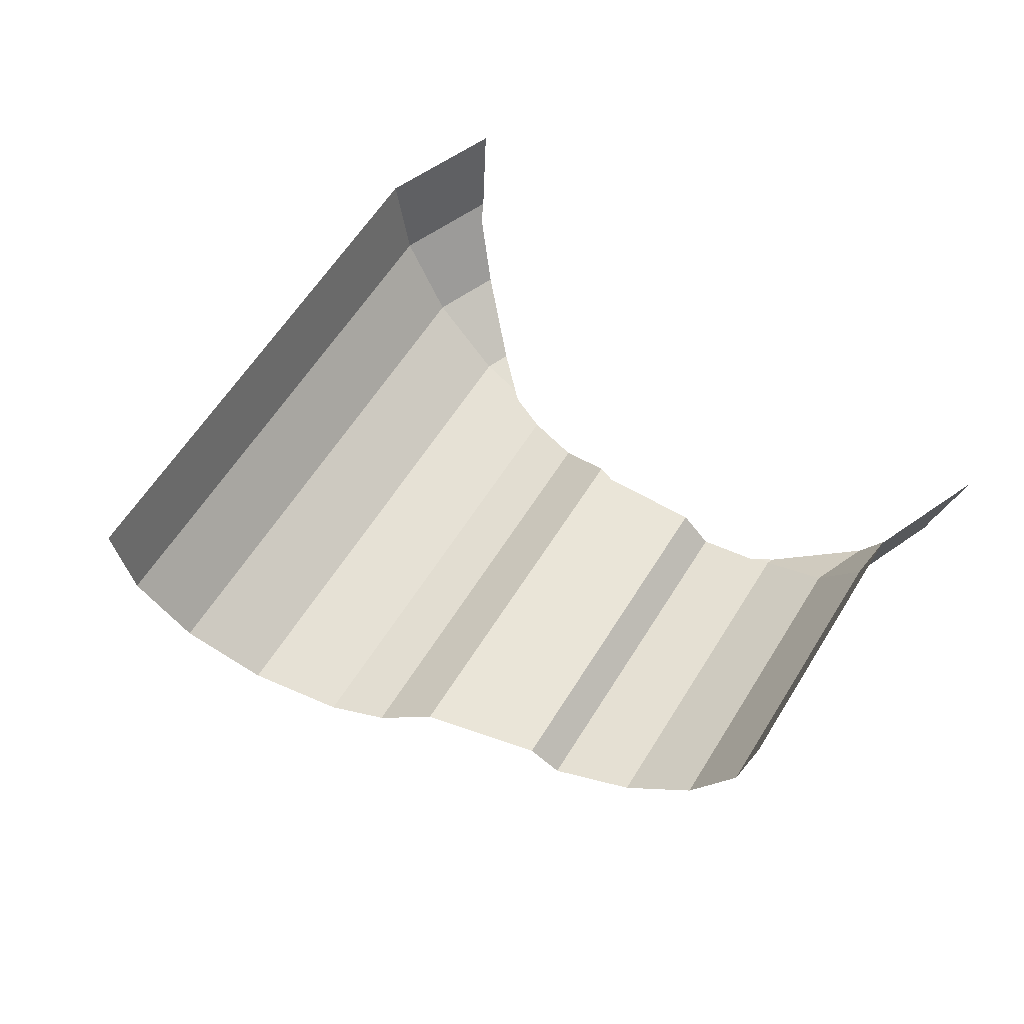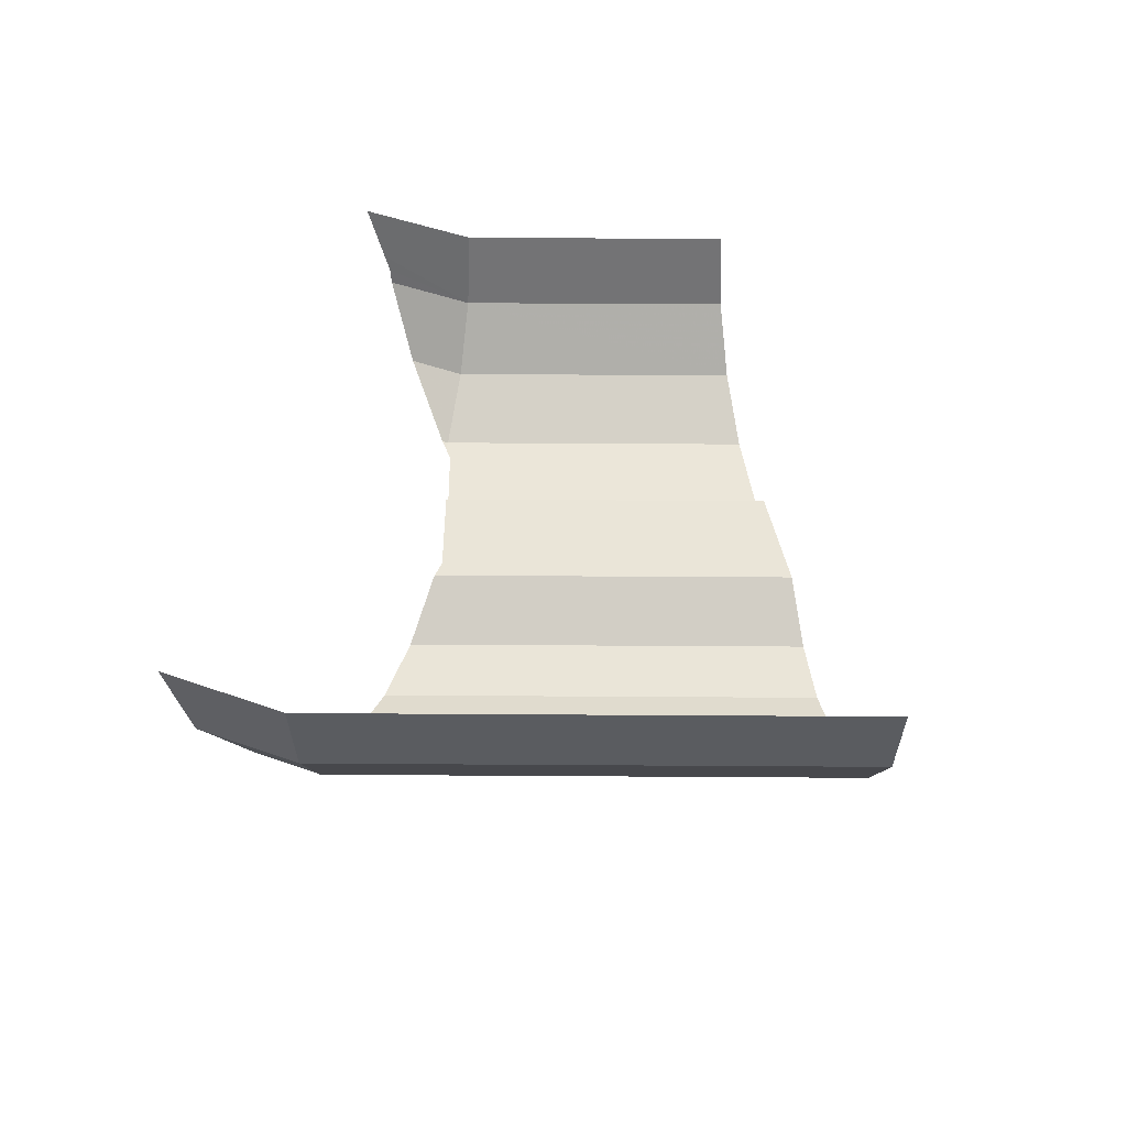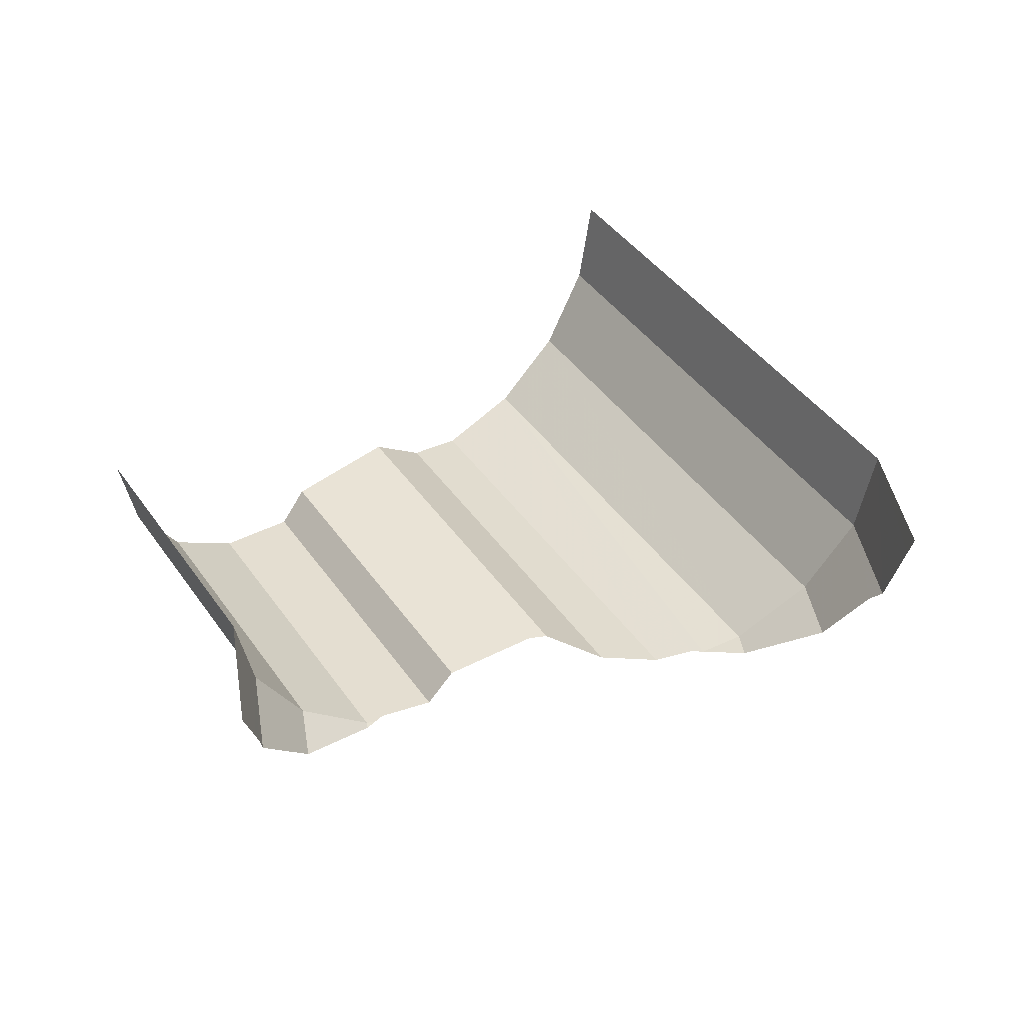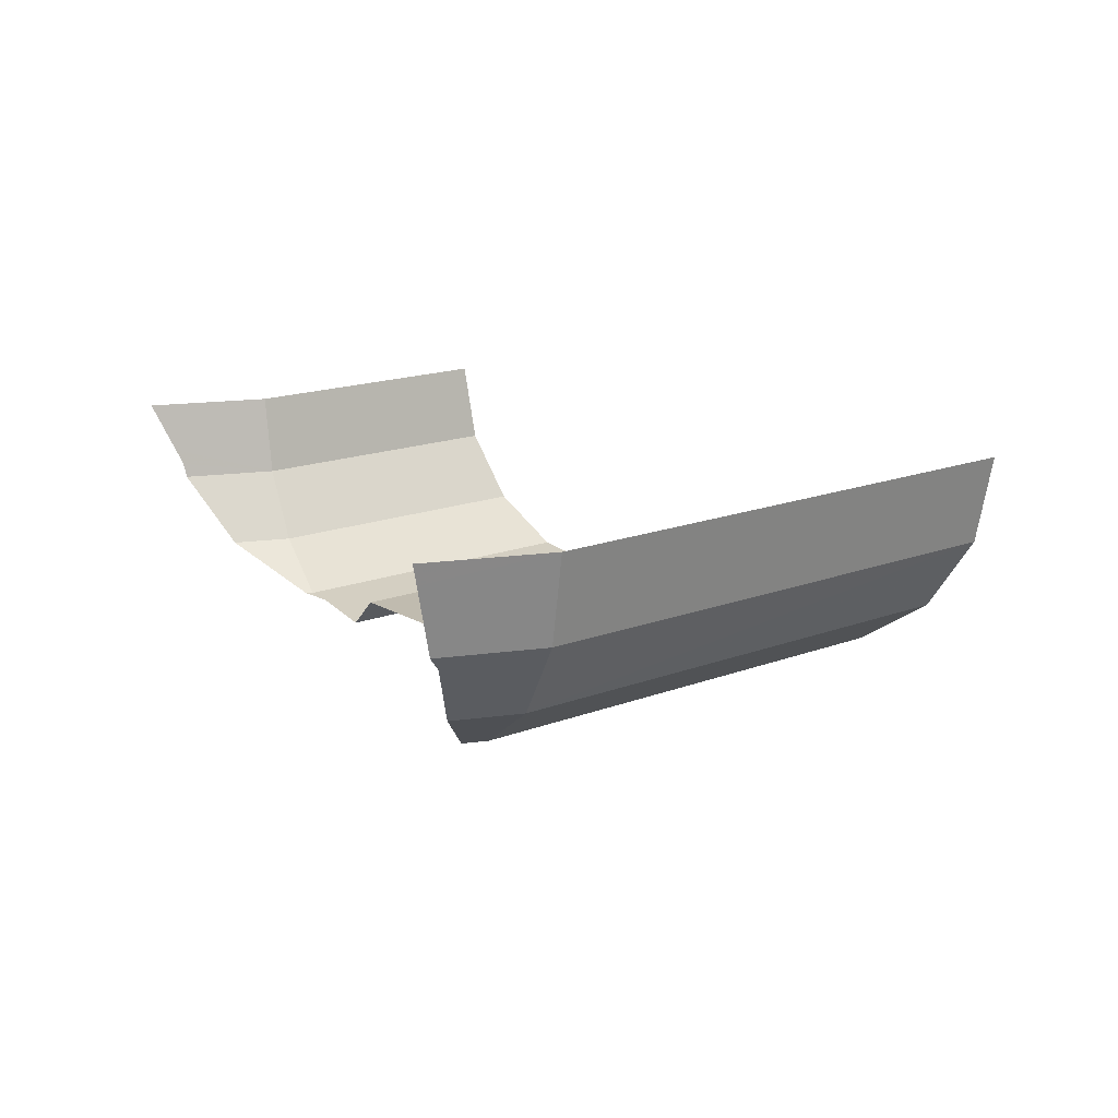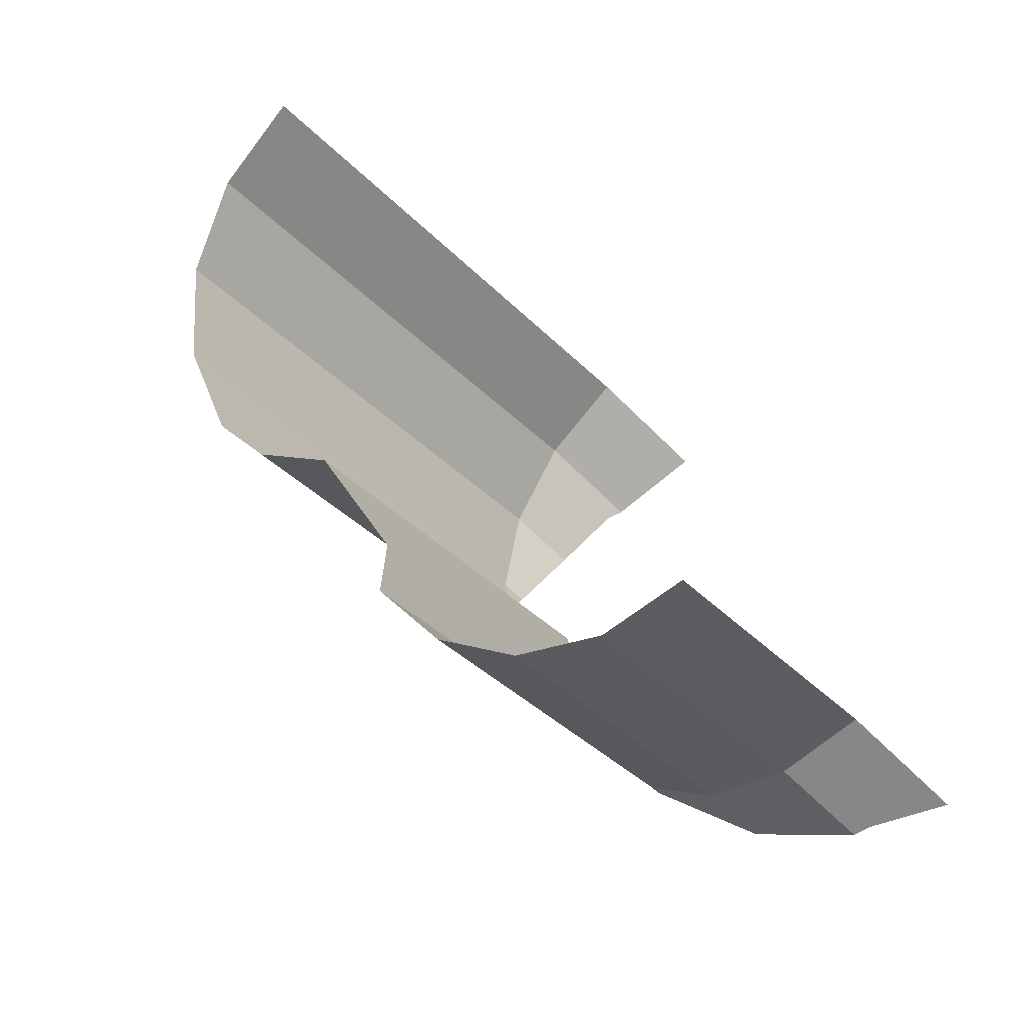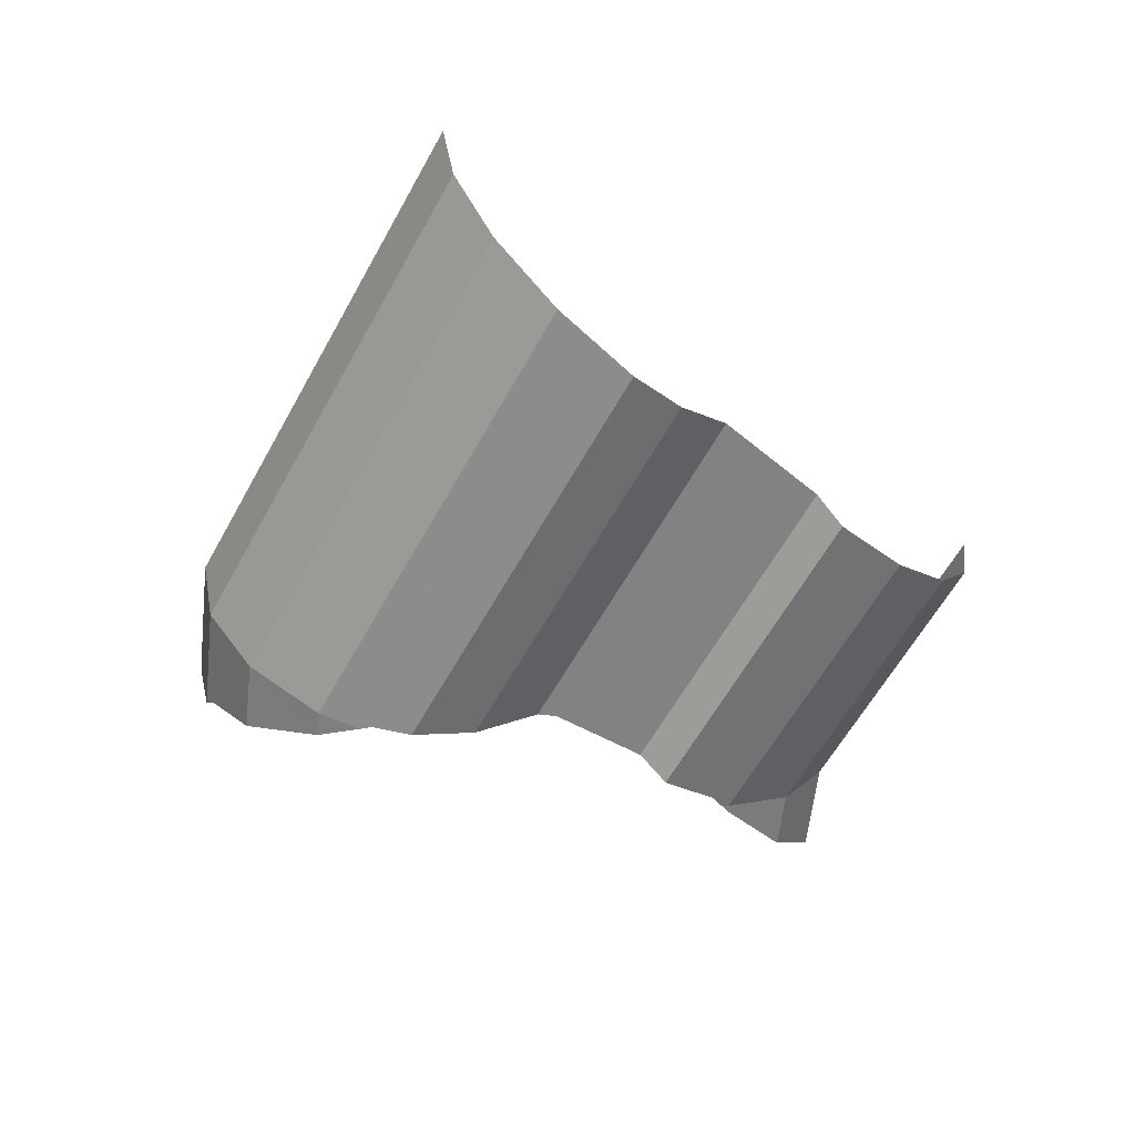
<metadata>
{"format":"obj","ext":"obj","renderer":"f3d","projection":"perspective","resolution":1024,"background":"white","views":[{"elev":58.7,"azim":155.0,"up":"+Y"},{"elev":45.1,"azim":34.2,"up":"+Y"},{"elev":42.3,"azim":-88.2,"up":"+Y"},{"elev":15.9,"azim":-5.2,"up":"+Y"},{"elev":-78.2,"azim":135.4,"up":"+Z"},{"elev":-60.7,"azim":94.9,"up":"+Y"}]}
</metadata>
<code>
v 0.4534 0.3235 0.1446
v 0.3633 0.3235 0.1626
v 0.3695 0.3113 0.1531
v 0.2709 0.2384 -0.2958
v 0.2738 0.2369 -0.2889
v 0.2652 0.2384 -0.2947
v 0.6364 0.25 -0.3136
v 0.3727 0.25 -0.1373
v 0.3695 0.25 -0.1531
v 0.3902 0.2152 0.0489
v 0.3979 0.2079 0.01055
v 0.412 0.2152 0.0446
v 0.412 0.2152 0.0446
v 0.3979 0.2079 0.01055
v 0.7612 0.2152 -0.1888
v 0.7612 0.2152 -0.1888
v 0.3979 0.2079 0.01055
v 0.4 0.2064 0
v 0.3902 0.2152 0.0489
v 0.412 0.2152 0.0446
v 0.4368 0.2586 0.1045
v 0.3769 0.2586 0.1164
v 0.3769 0.2586 0.1164
v 0.4368 0.2586 0.1045
v 0.4534 0.3235 0.1446
v 0.3695 0.3113 0.1531
v 0.3633 0.3235 0.1626
v 0.4534 0.3235 0.1446
v 0.4592 0.4 0.1587
v 0.3542 0.3825 0.1761
v 0.4592 0.4 0.1587
v 0.3515 0.4 0.1801
v 0.3542 0.3825 0.1761
v 0.3934 0.2 -0.03325
v 0.7071 0.2 -0.2429
v 0.7612 0.2152 -0.1888
v 0.4 0.2064 0
v 0.412 0.2152 0.0446
v 0.7612 0.2152 -0.1888
v 0.8071 0.2586 -0.1429
v 0.4368 0.2586 0.1045
v 0.4368 0.2586 0.1045
v 0.8071 0.2586 -0.1429
v 0.8378 0.3235 -0.1122
v 0.4534 0.3235 0.1446
v 0.4534 0.3235 0.1446
v 0.8378 0.3235 -0.1122
v 0.8485 0.4 -0.1015
v 0.4592 0.4 0.1587
v 0.6717 0.2125 -0.2782
v 0.3831 0.2125 -0.0853
v 0.3727 0.25 -0.1373
v 0.6364 0.25 -0.3136
v 0.7071 0.2 -0.2429
v 0.3934 0.2 -0.03325
v 0.3831 0.2125 -0.0853
v 0.6717 0.2125 -0.2782
v 0.3096 0.225 -0.2427
v 0.548 0.225 -0.402
v 0.5657 0.25 -0.3843
v 0.3233 0.25 -0.2223
v 0.3233 0.25 -0.2223
v 0.5657 0.25 -0.3843
v 0.6364 0.25 -0.3136
v 0.3695 0.25 -0.1531
v 0.2347 0.3331 -0.3833
v 0.2492 0.2762 -0.3483
v 0.1996 0.2762 -0.3384
v 0.156 0.3331 -0.3676
v 0.1258 0.4 -0.375
v 0.2296 0.4 -0.3957
v 0.2347 0.3331 -0.3833
v 0.1467 0.3582 -0.3708
v 0.156 0.3331 -0.3676
v 0.1531 0.3454 -0.3695
v 0.2347 0.3331 -0.3833
v 0.1531 0.3454 -0.3695
v 0.1467 0.3582 -0.3708
v 0.2347 0.3331 -0.3833
v 0.1996 0.2762 -0.3384
v 0.2492 0.2762 -0.3483
v 0.2709 0.2384 -0.2958
v 0.2652 0.2384 -0.2947
v 0.2296 0.4 -0.3957
v 0.4243 0.4 -0.5258
v 0.4337 0.3331 -0.5163
v 0.2347 0.3331 -0.3833
v 0.2347 0.3331 -0.3833
v 0.4337 0.3331 -0.5163
v 0.4605 0.2762 -0.4895
v 0.2492 0.2762 -0.3483
v 0.2492 0.2762 -0.3483
v 0.4605 0.2762 -0.4895
v 0.5007 0.2384 -0.4494
v 0.2709 0.2384 -0.2958
v 0.5007 0.2384 -0.4494
v 0.2828 0.2348 -0.2828
v 0.2738 0.2369 -0.2889
v 0.2738 0.2369 -0.2889
v 0.2709 0.2384 -0.2958
v 0.5007 0.2384 -0.4494
v 0.2828 0.2348 -0.2828
v 0.5007 0.2384 -0.4494
v 0.548 0.225 -0.402
v 0.3096 0.225 -0.2427
g mesh6946157
f 1 2 3
f 4 5 6
f 7 8 9
f 10 11 12
f 13 14 15
f 16 17 18
f 19 20 21
f 21 22 19
f 23 24 25
f 25 26 23
f 27 28 29
f 29 30 27
f 31 32 33
f 34 35 36
f 36 37 34
f 38 39 40
f 40 41 38
f 42 43 44
f 44 45 42
f 46 47 48
f 48 49 46
f 50 51 52
f 52 53 50
f 54 55 56
f 56 57 54
f 58 59 60
f 60 61 58
f 62 63 64
f 64 65 62
f 66 67 68
f 68 69 66
f 70 71 72
f 72 73 70
f 74 75 76
f 77 78 79
f 80 81 82
f 82 83 80
f 84 85 86
f 86 87 84
f 88 89 90
f 90 91 88
f 92 93 94
f 94 95 92
f 96 97 98
f 99 100 101
f 102 103 104
f 104 105 102

</code>
